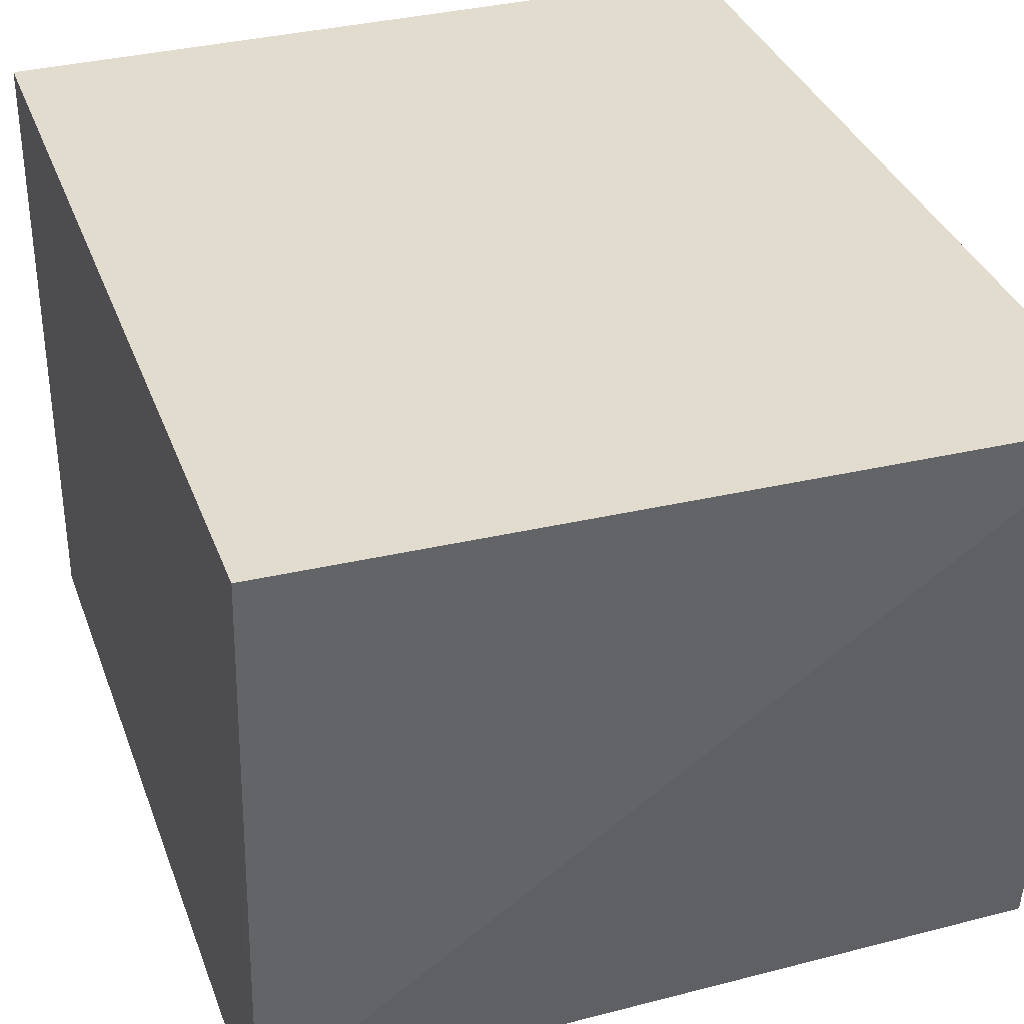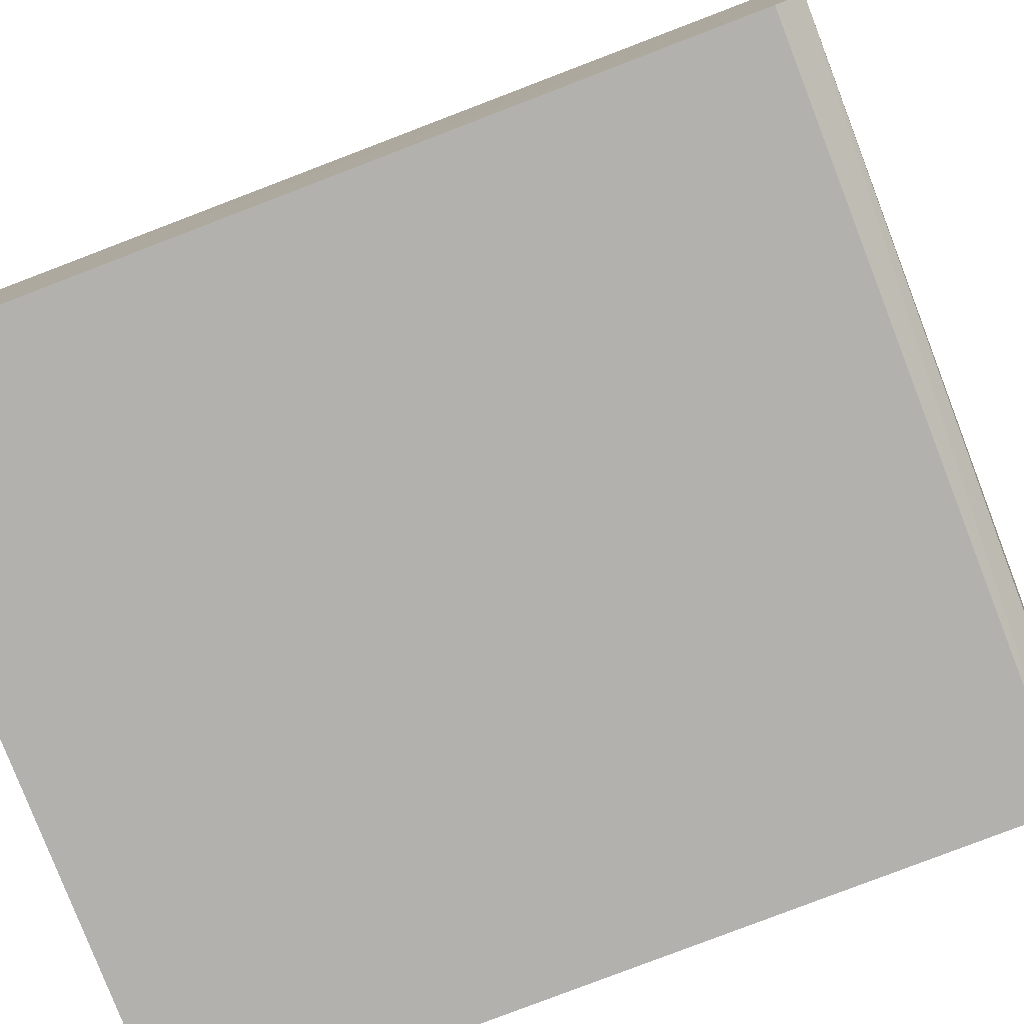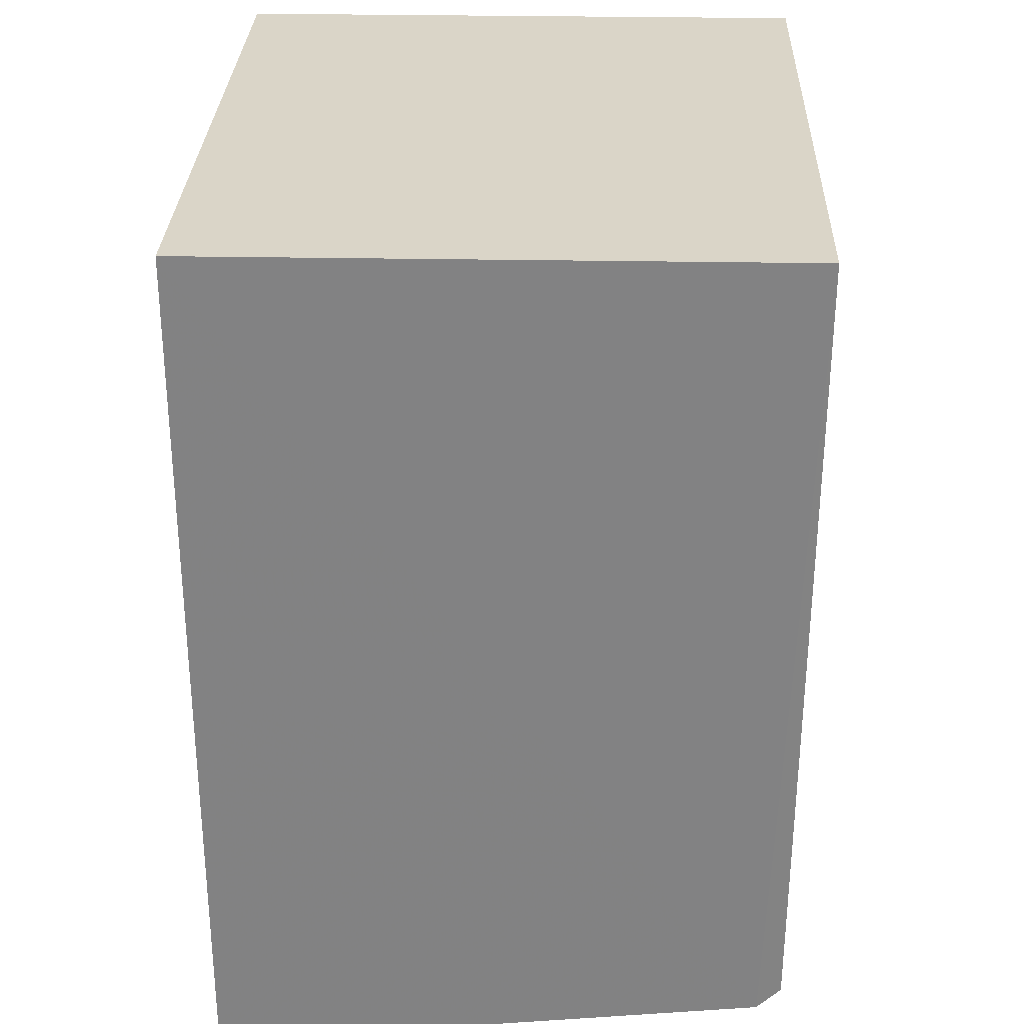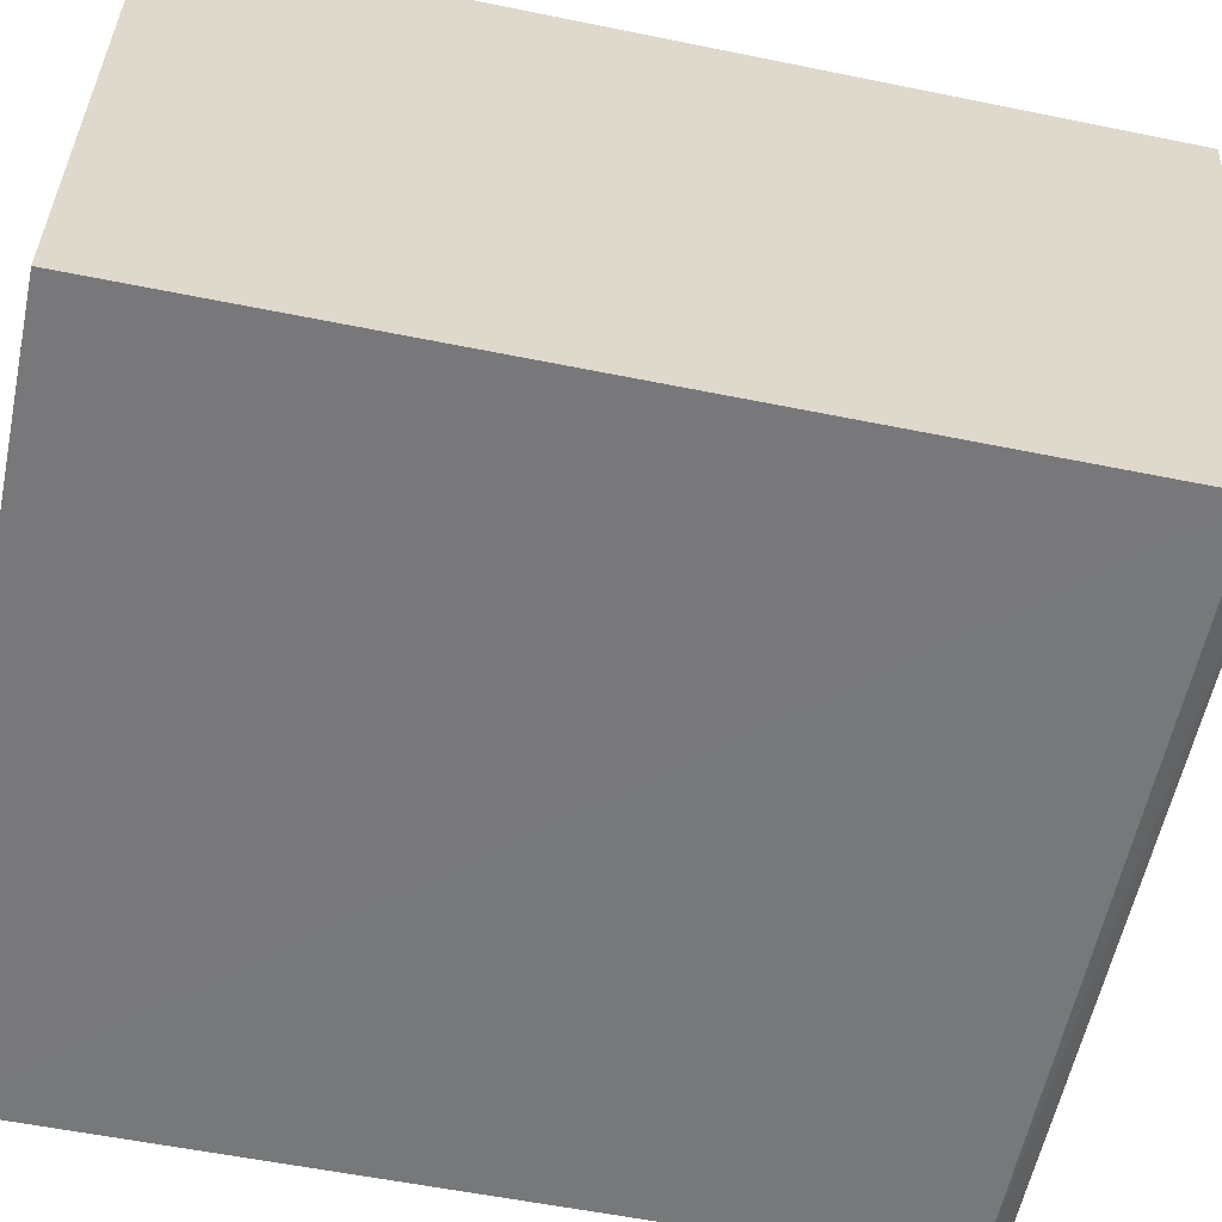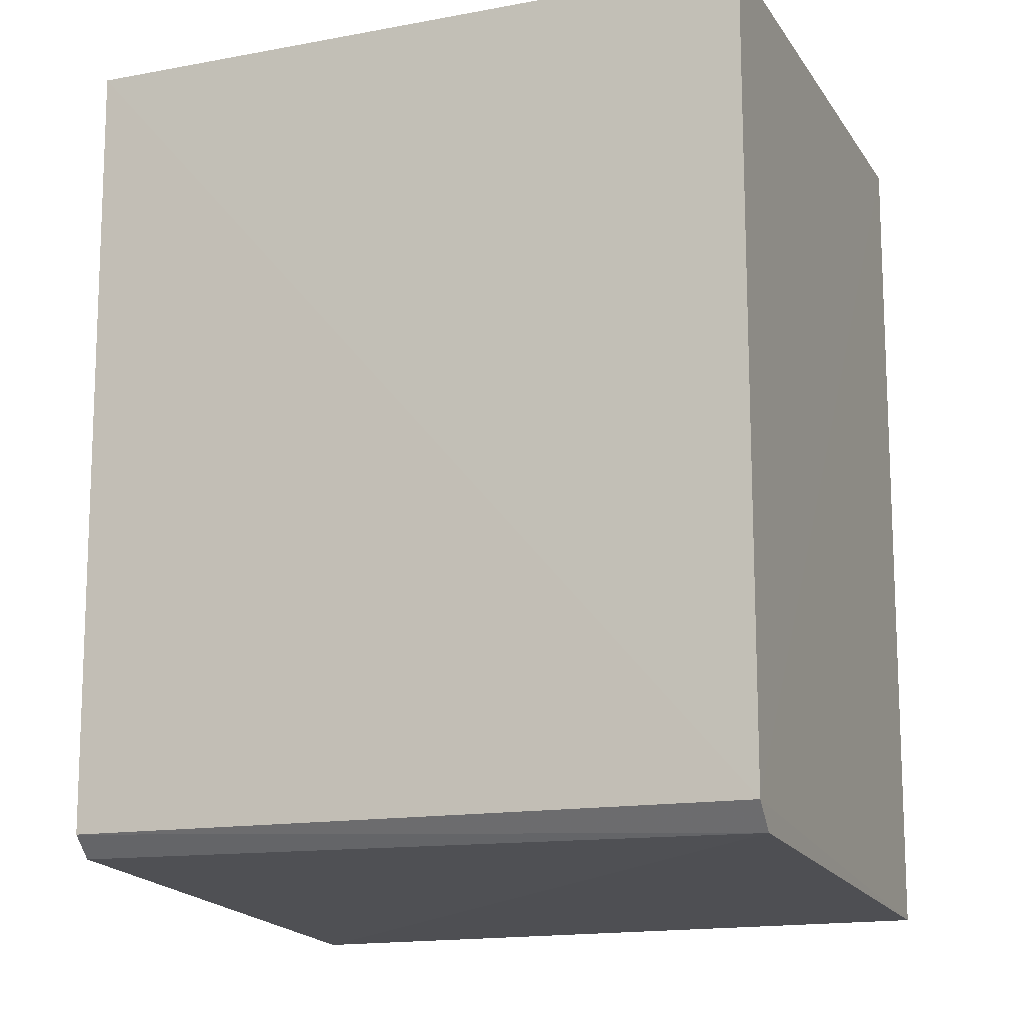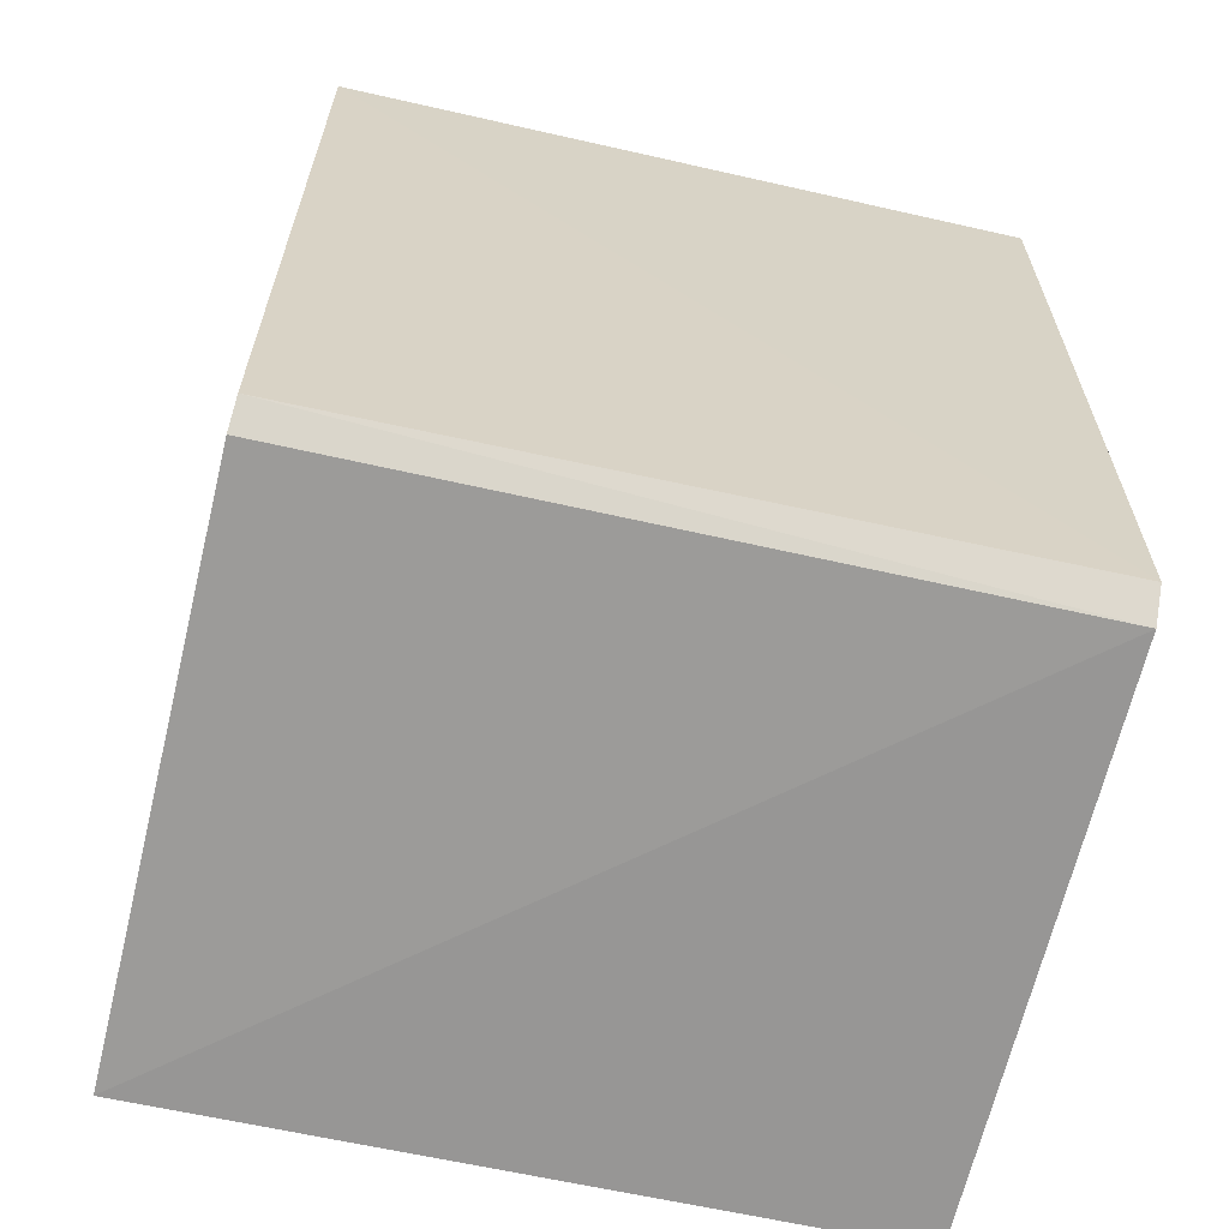
<metadata>
{"format":"obj","ext":"obj","renderer":"f3d","projection":"perspective","resolution":1024,"background":"white","views":[{"elev":34.7,"azim":-18.6,"up":"+Z"},{"elev":-79.9,"azim":-69.1,"up":"+Z"},{"elev":29.1,"azim":91.5,"up":"+Y"},{"elev":-58.3,"azim":-101.9,"up":"+Z"},{"elev":-13.4,"azim":-158.2,"up":"+Y"},{"elev":-63.5,"azim":166.3,"up":"+Y"}]}
</metadata>
<code>
v 0.001613 0.0008082 0.03478
v 0.001609 -0.04984 0.03479
v 0.001556 0.00077 0.001341
v -0.03867 0.000775 0.000802
v -0.03861 -0.04899 0.03484
v 0.001536 -0.04512 0.001554
v 0.00161 -0.04641 0.002935
v -0.03866 0.0008082 0.03478
v -0.03868 -0.04481 0.000892
v -0.03867 -0.04636 0.002409
f 1 3 4
f 5 2 1
f 7 1 2
f 7 3 1
f 7 6 3
f 8 5 1
f 8 1 4
f 9 4 3
f 9 3 6
f 9 8 4
f 9 5 8
f 10 7 2
f 10 2 5
f 10 5 9
f 10 9 6
f 10 6 7

</code>
